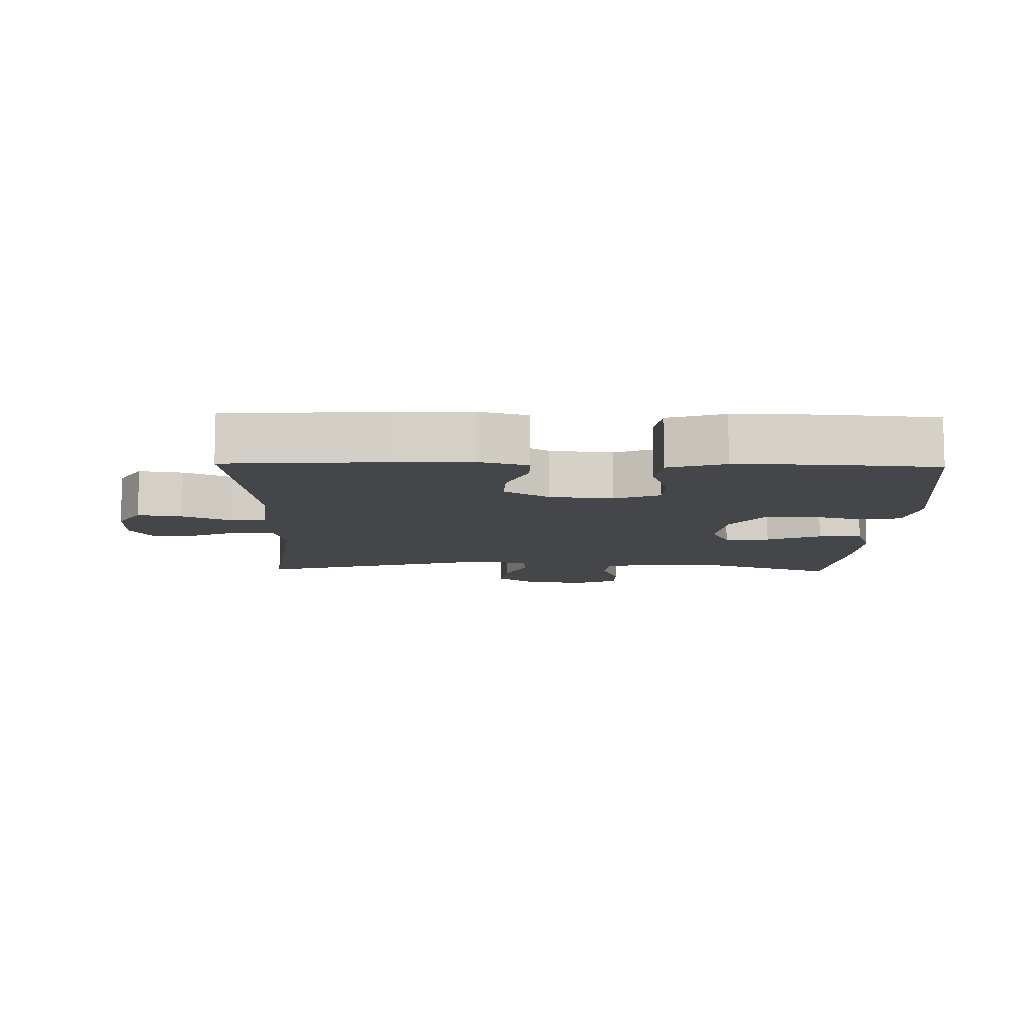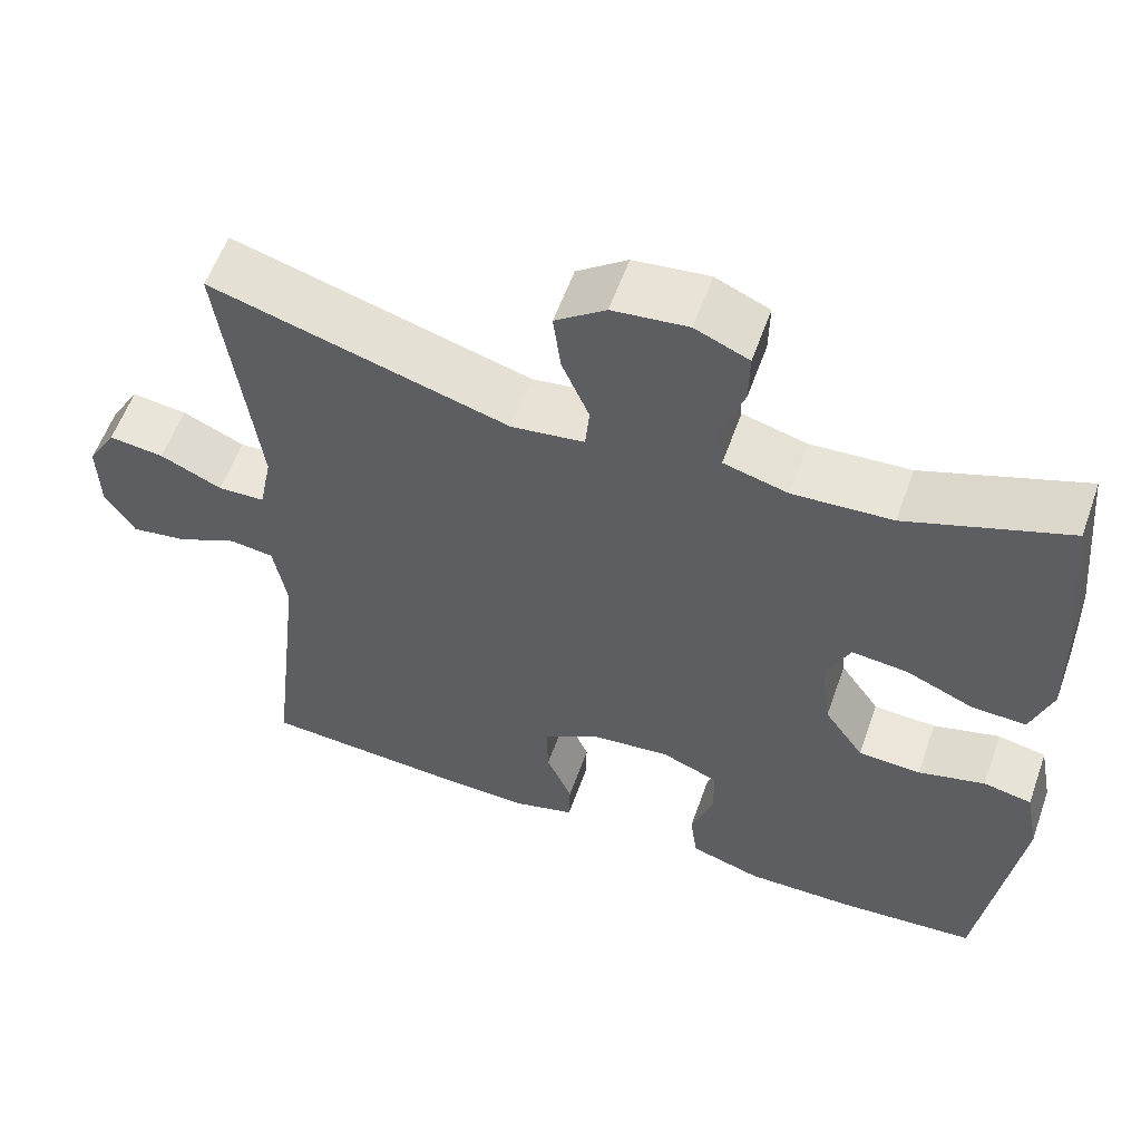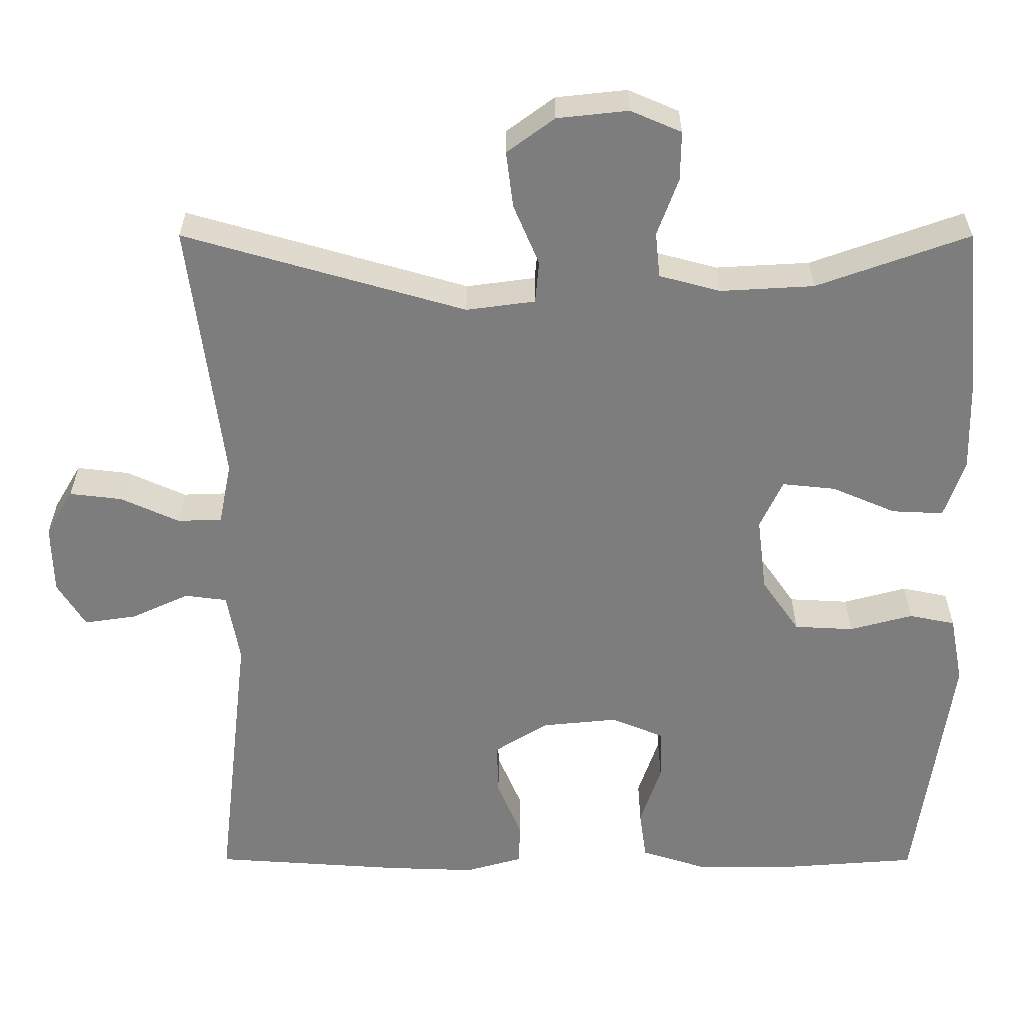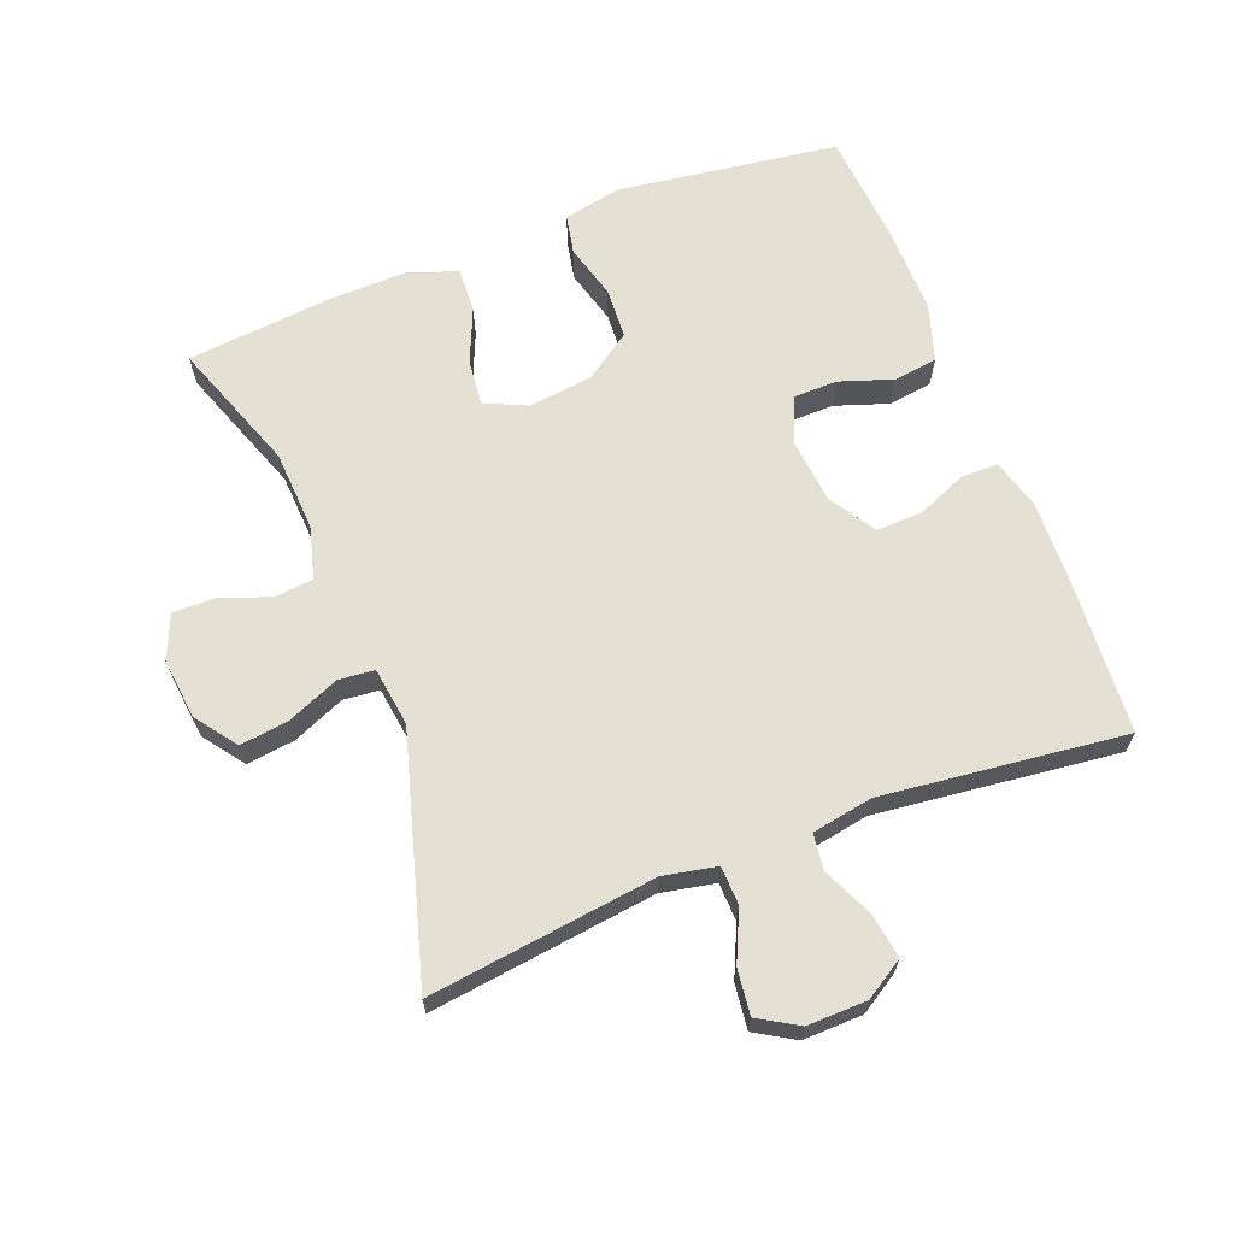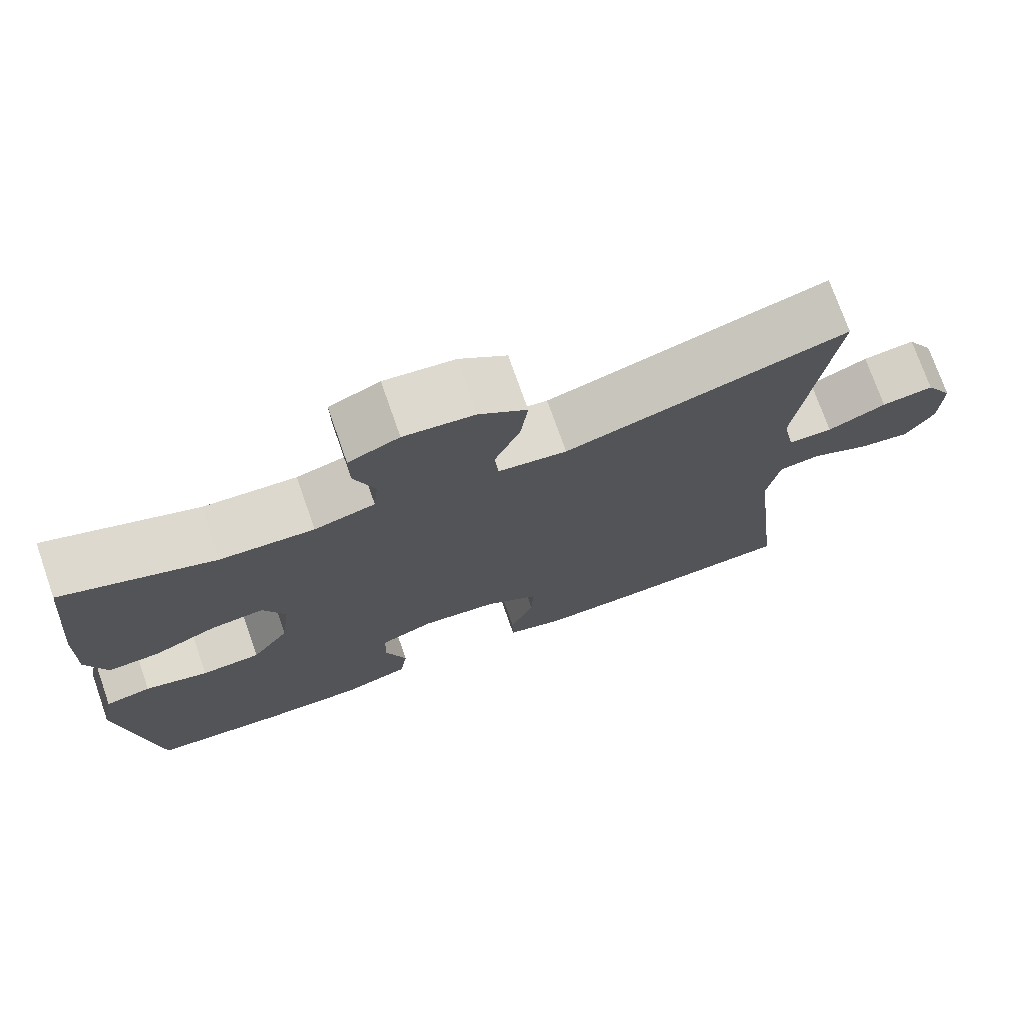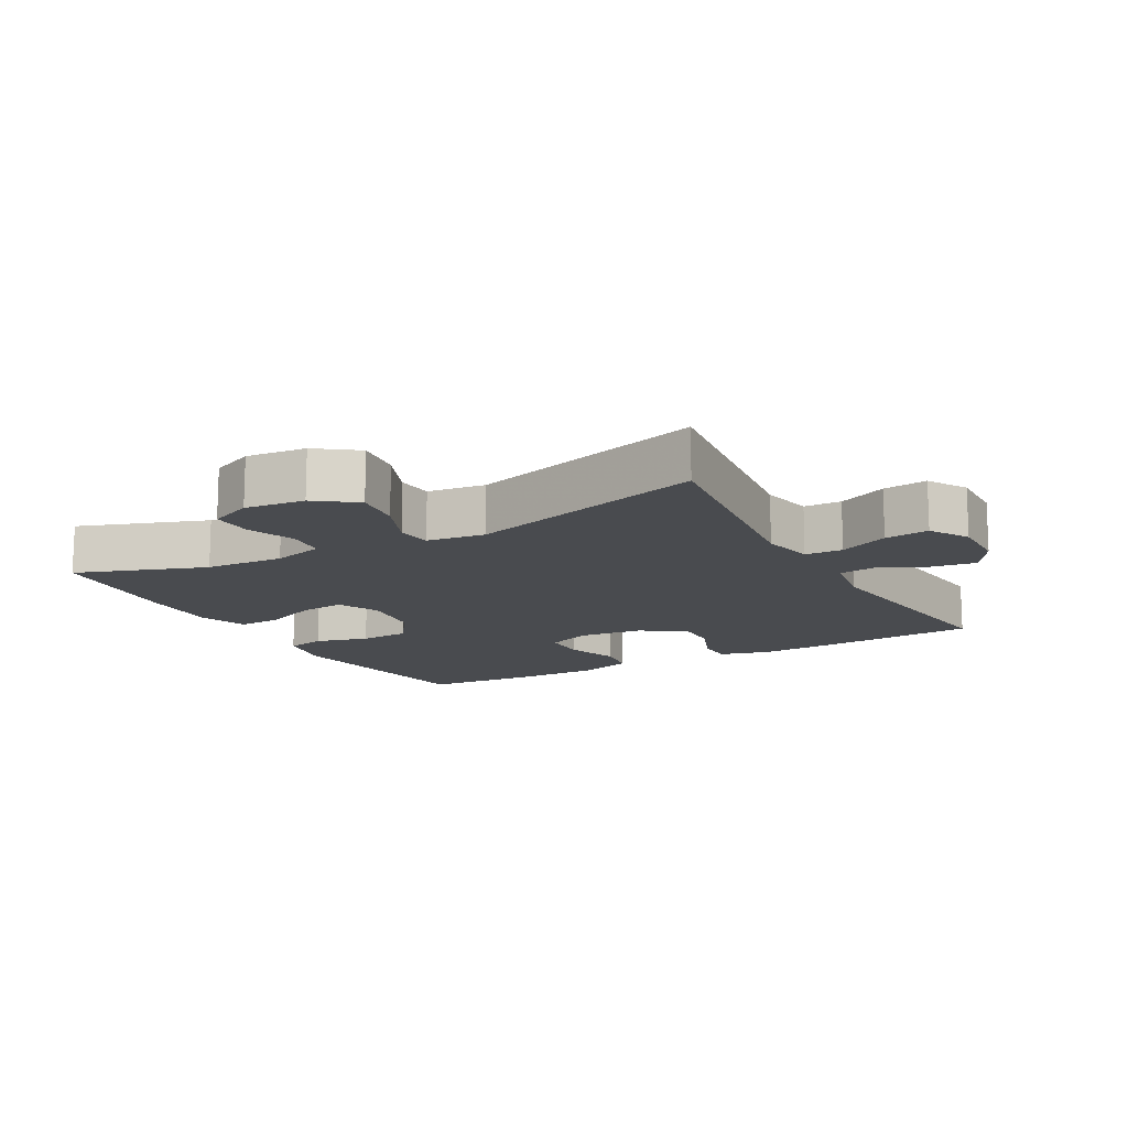
<metadata>
{"format":"obj","ext":"obj","renderer":"f3d","projection":"perspective","resolution":1024,"background":"white","views":[{"elev":-9.9,"azim":178.6,"up":"+Y"},{"elev":57.7,"azim":-160.5,"up":"+Z"},{"elev":30.8,"azim":-179.9,"up":"+Z"},{"elev":65.7,"azim":68.8,"up":"+Y"},{"elev":74.2,"azim":-19.3,"up":"+Z"},{"elev":-13.8,"azim":29.2,"up":"+Y"}]}
</metadata>
<code>
v 0.5 0.07 -0.5
v 0.26 0.07 -0.516
v 0.144 0.07 -0.52
v 0.07 0.07 -0.499
v 0.069 0.07 -0.444
v 0.1 0.07 -0.37
v 0.102 0.07 -0.301
v 0.034 0.07 -0.258
v -0.063 0.07 -0.248
v -0.132 0.07 -0.276
v -0.133 0.07 -0.342
v -0.106 0.07 -0.422
v -0.115 0.07 -0.487
v -0.201 0.07 -0.514
v -0.33 0.07 -0.513
v -0.5 0.07 -0.5
v -0.546 0.07 -0.172
v -0.529 0.07 -0.084
v -0.47 0.07 -0.072
v -0.389 0.07 -0.094
v -0.313 0.07 -0.09
v -0.265 0.07 -0.021
v -0.253 0.07 0.075
v -0.282 0.07 0.138
v -0.35 0.07 0.131
v -0.432 0.07 0.096
v -0.498 0.07 0.093
v -0.524 0.07 0.168
v -0.521 0.07 0.286
v -0.5 0.07 0.5
v -0.305 0.07 0.43
v -0.185 0.07 0.423
v -0.107 0.07 0.444
v -0.101 0.07 0.502
v -0.128 0.07 0.576
v -0.129 0.07 0.639
v -0.064 0.07 0.667
v 0.027 0.07 0.657
v 0.088 0.07 0.612
v 0.079 0.07 0.54
v 0.046 0.07 0.462
v 0.051 0.07 0.408
v 0.139 0.07 0.396
v 0.5 0.07 0.5
v 0.457 0.07 0.162
v 0.473 0.07 0.082
v 0.53 0.07 0.08
v 0.605 0.07 0.114
v 0.672 0.07 0.122
v 0.707 0.07 0.063
v 0.705 0.07 -0.026
v 0.669 0.07 -0.084
v 0.602 0.07 -0.074
v 0.528 0.07 -0.04
v 0.474 0.07 -0.047
v 0.458 0.07 -0.138
v 0.5 0 -0.5
v 0.26 0 -0.516
v 0.144 0 -0.52
v 0.07 0 -0.499
v 0.069 0 -0.444
v 0.1 0 -0.37
v 0.102 0 -0.301
v 0.034 0 -0.258
v -0.063 0 -0.248
v -0.132 0 -0.276
v -0.133 0 -0.342
v -0.106 0 -0.422
v -0.115 0 -0.487
v -0.201 0 -0.514
v -0.33 0 -0.513
v -0.5 0 -0.5
v -0.546 0 -0.172
v -0.529 0 -0.084
v -0.47 0 -0.072
v -0.389 0 -0.094
v -0.313 0 -0.09
v -0.265 0 -0.021
v -0.253 0 0.075
v -0.282 0 0.138
v -0.35 0 0.131
v -0.432 0 0.096
v -0.498 0 0.093
v -0.524 0 0.168
v -0.521 0 0.286
v -0.5 0 0.5
v -0.305 0 0.43
v -0.185 0 0.423
v -0.107 0 0.444
v -0.101 0 0.502
v -0.128 0 0.576
v -0.129 0 0.639
v -0.064 0 0.667
v 0.027 0 0.657
v 0.088 0 0.612
v 0.079 0 0.54
v 0.046 0 0.462
v 0.051 0 0.408
v 0.139 0 0.396
v 0.5 0 0.5
v 0.457 0 0.162
v 0.473 0 0.082
v 0.53 0 0.08
v 0.605 0 0.114
v 0.672 0 0.122
v 0.707 0 0.063
v 0.705 0 -0.026
v 0.669 0 -0.084
v 0.602 0 -0.074
v 0.528 0 -0.04
v 0.474 0 -0.047
v 0.458 0 -0.138
f 52 53 54
f 51 52 54
f 50 51 54
f 49 50 54
f 48 49 54
f 47 48 54
f 46 47 54 55
f 45 46 55 56
f 43 44 45
f 42 43 45 56
f 39 40 41
f 38 39 41
f 37 38 41
f 36 37 41
f 35 36 41
f 34 35 41
f 33 34 41 42
f 56 1 2
f 42 56 2
f 33 42 2
f 32 33 2
f 29 30 31
f 28 29 31
f 27 28 31
f 26 27 31
f 25 26 31
f 24 25 31 32
f 18 19 20
f 17 18 20
f 16 17 20
f 15 16 20
f 14 15 20
f 13 14 20
f 12 13 20
f 11 12 20
f 10 11 20 21
f 9 10 21 22
f 4 5 6
f 3 4 6
f 2 3 6
f 2 6 7
f 32 2 7
f 32 7 8
f 24 32 8
f 23 24 8
f 8 9 22 23
f 110 109 108
f 110 108 107
f 110 107 106
f 110 106 105
f 110 105 104
f 110 104 103
f 111 110 103 102
f 112 111 102 101
f 101 100 99
f 112 101 99 98
f 97 96 95
f 97 95 94
f 97 94 93
f 97 93 92
f 97 92 91
f 97 91 90
f 98 97 90 89
f 58 57 112
f 58 112 98
f 58 98 89
f 58 89 88
f 87 86 85
f 87 85 84
f 87 84 83
f 87 83 82
f 87 82 81
f 88 87 81 80
f 76 75 74
f 76 74 73
f 76 73 72
f 76 72 71
f 76 71 70
f 76 70 69
f 76 69 68
f 76 68 67
f 77 76 67 66
f 78 77 66 65
f 62 61 60
f 62 60 59
f 62 59 58
f 63 62 58
f 63 58 88
f 64 63 88
f 64 88 80
f 64 80 79
f 79 78 65 64
f 1 57 58 2
f 2 58 59 3
f 3 59 60 4
f 4 60 61 5
f 5 61 62 6
f 6 62 63 7
f 7 63 64 8
f 8 64 65 9
f 9 65 66 10
f 10 66 67 11
f 11 67 68 12
f 12 68 69 13
f 13 69 70 14
f 14 70 71 15
f 15 71 72 16
f 16 72 73 17
f 17 73 74 18
f 18 74 75 19
f 19 75 76 20
f 20 76 77 21
f 21 77 78 22
f 22 78 79 23
f 23 79 80 24
f 24 80 81 25
f 25 81 82 26
f 26 82 83 27
f 27 83 84 28
f 28 84 85 29
f 29 85 86 30
f 30 86 87 31
f 31 87 88 32
f 32 88 89 33
f 33 89 90 34
f 34 90 91 35
f 35 91 92 36
f 36 92 93 37
f 37 93 94 38
f 38 94 95 39
f 39 95 96 40
f 40 96 97 41
f 41 97 98 42
f 42 98 99 43
f 43 99 100 44
f 44 100 101 45
f 45 101 102 46
f 46 102 103 47
f 47 103 104 48
f 48 104 105 49
f 49 105 106 50
f 50 106 107 51
f 51 107 108 52
f 52 108 109 53
f 53 109 110 54
f 54 110 111 55
f 55 111 112 56
f 56 112 57 1

</code>
